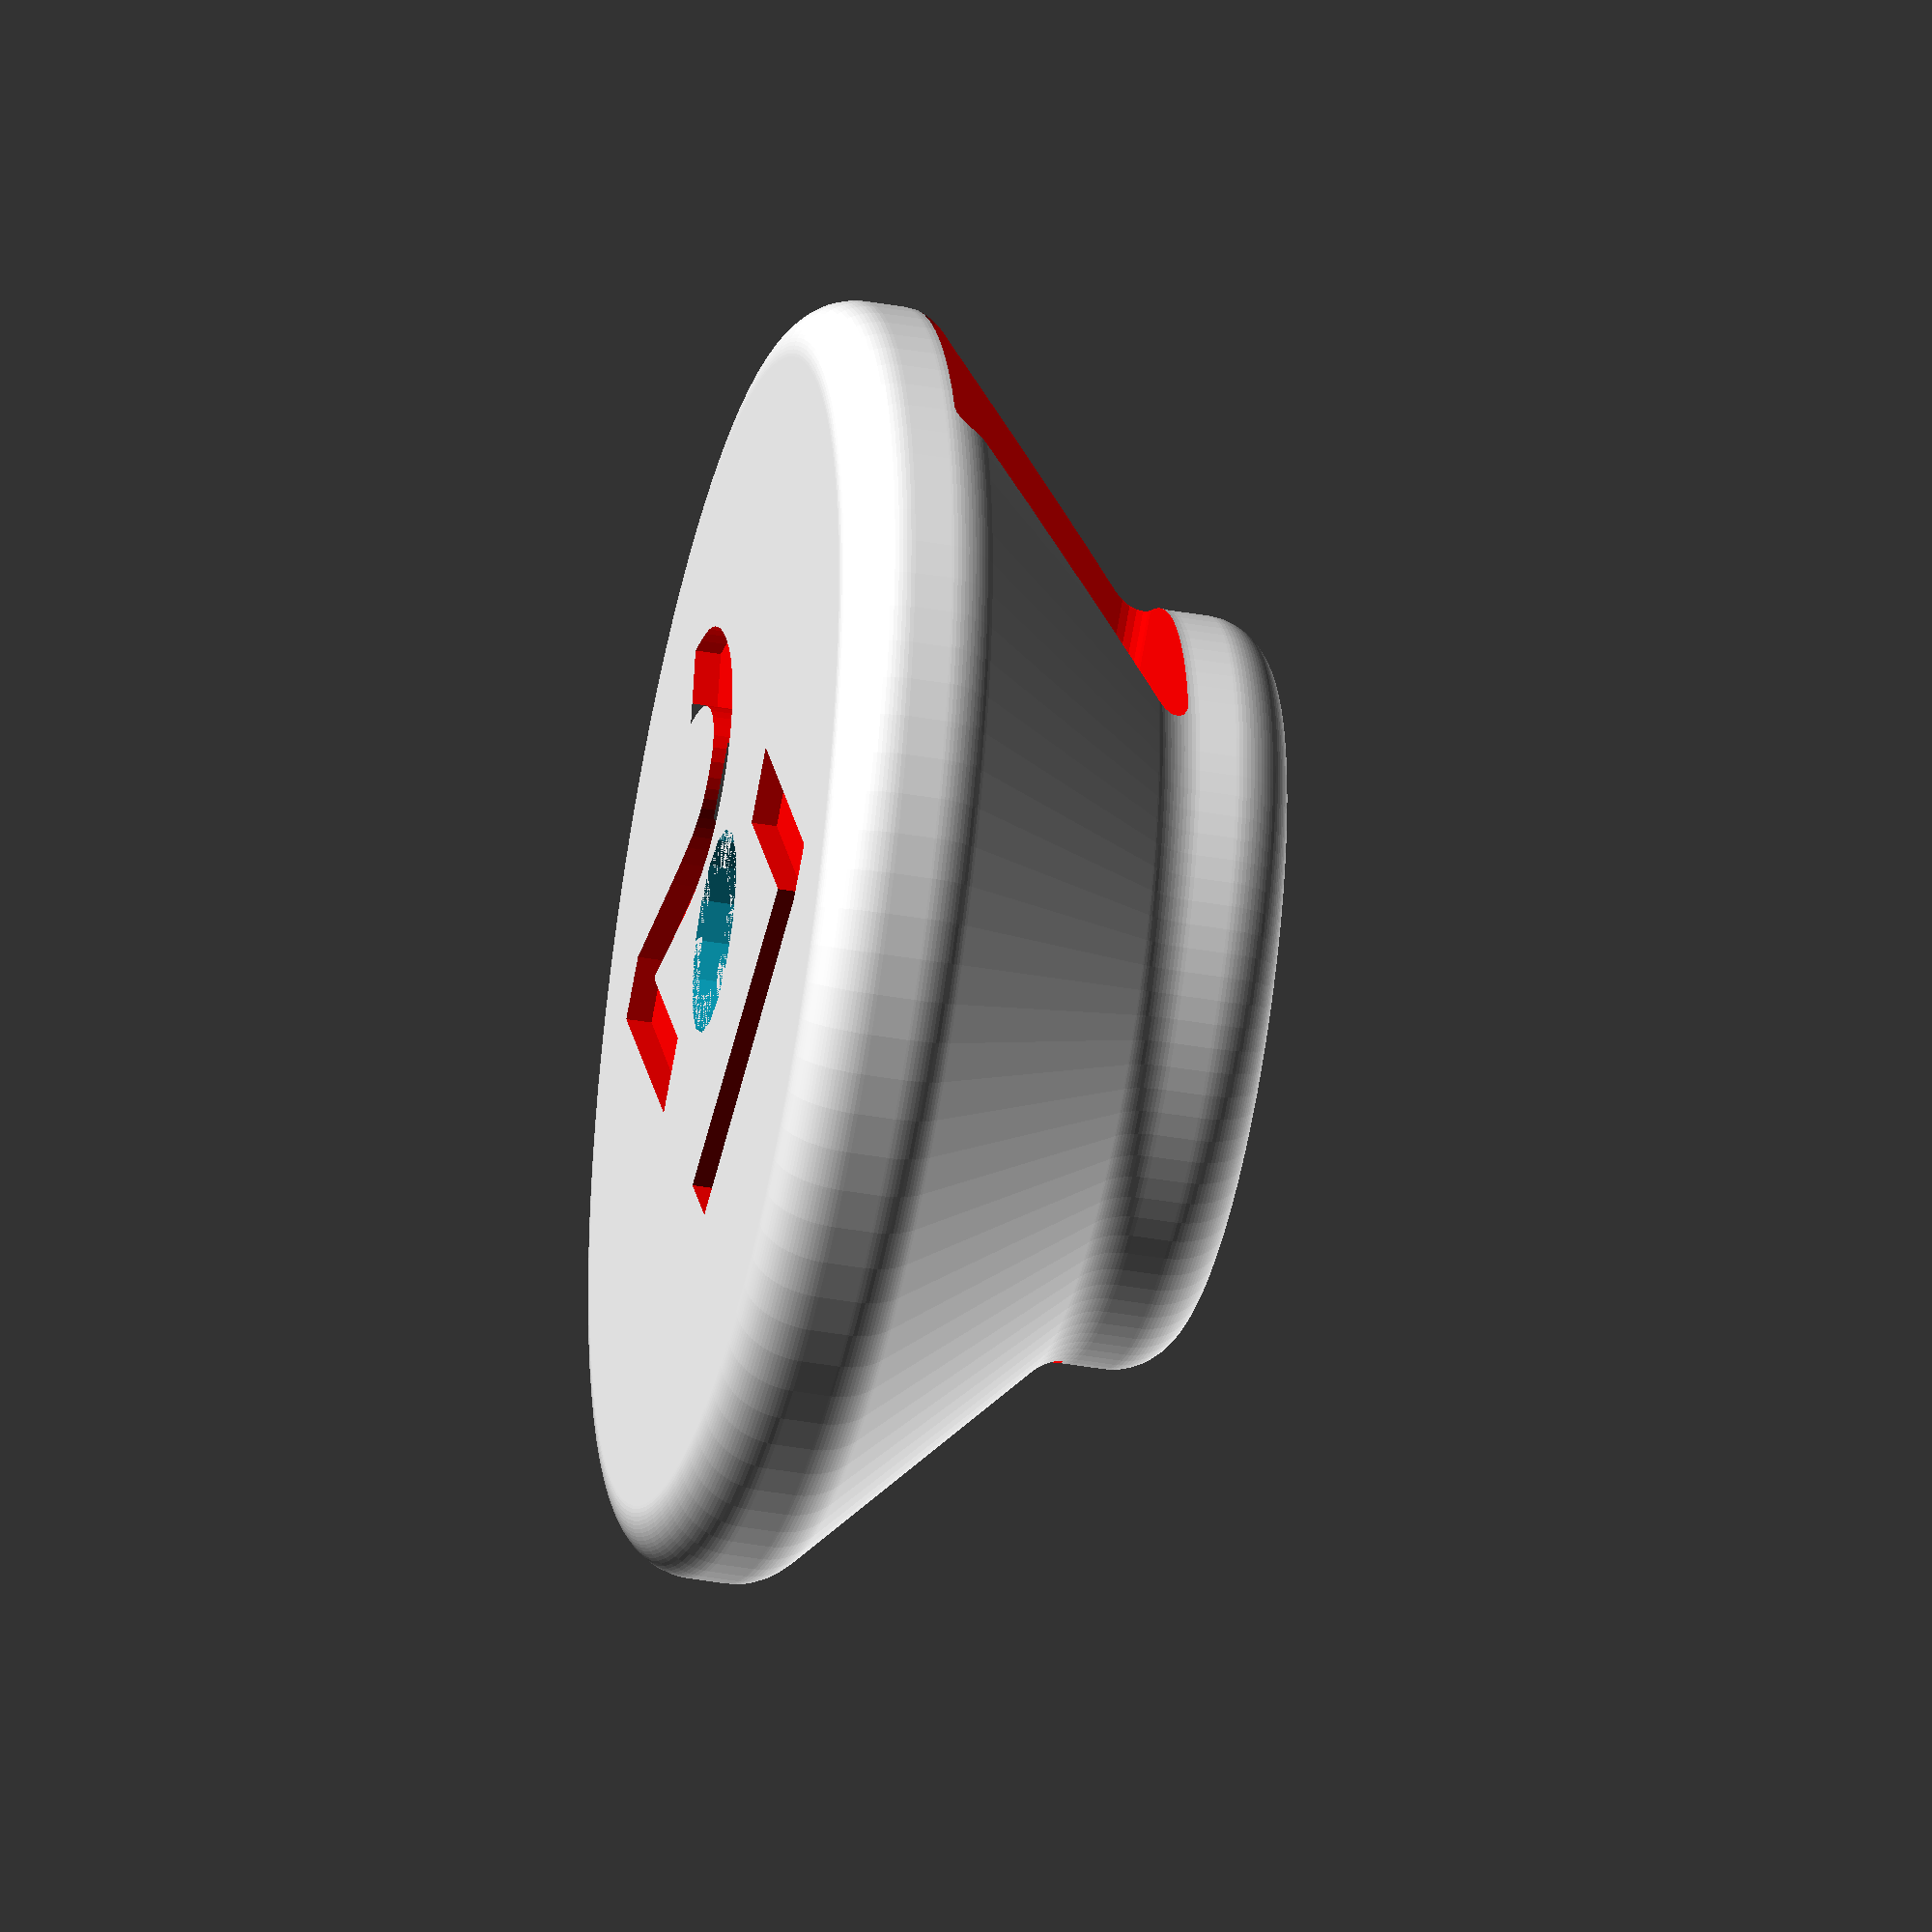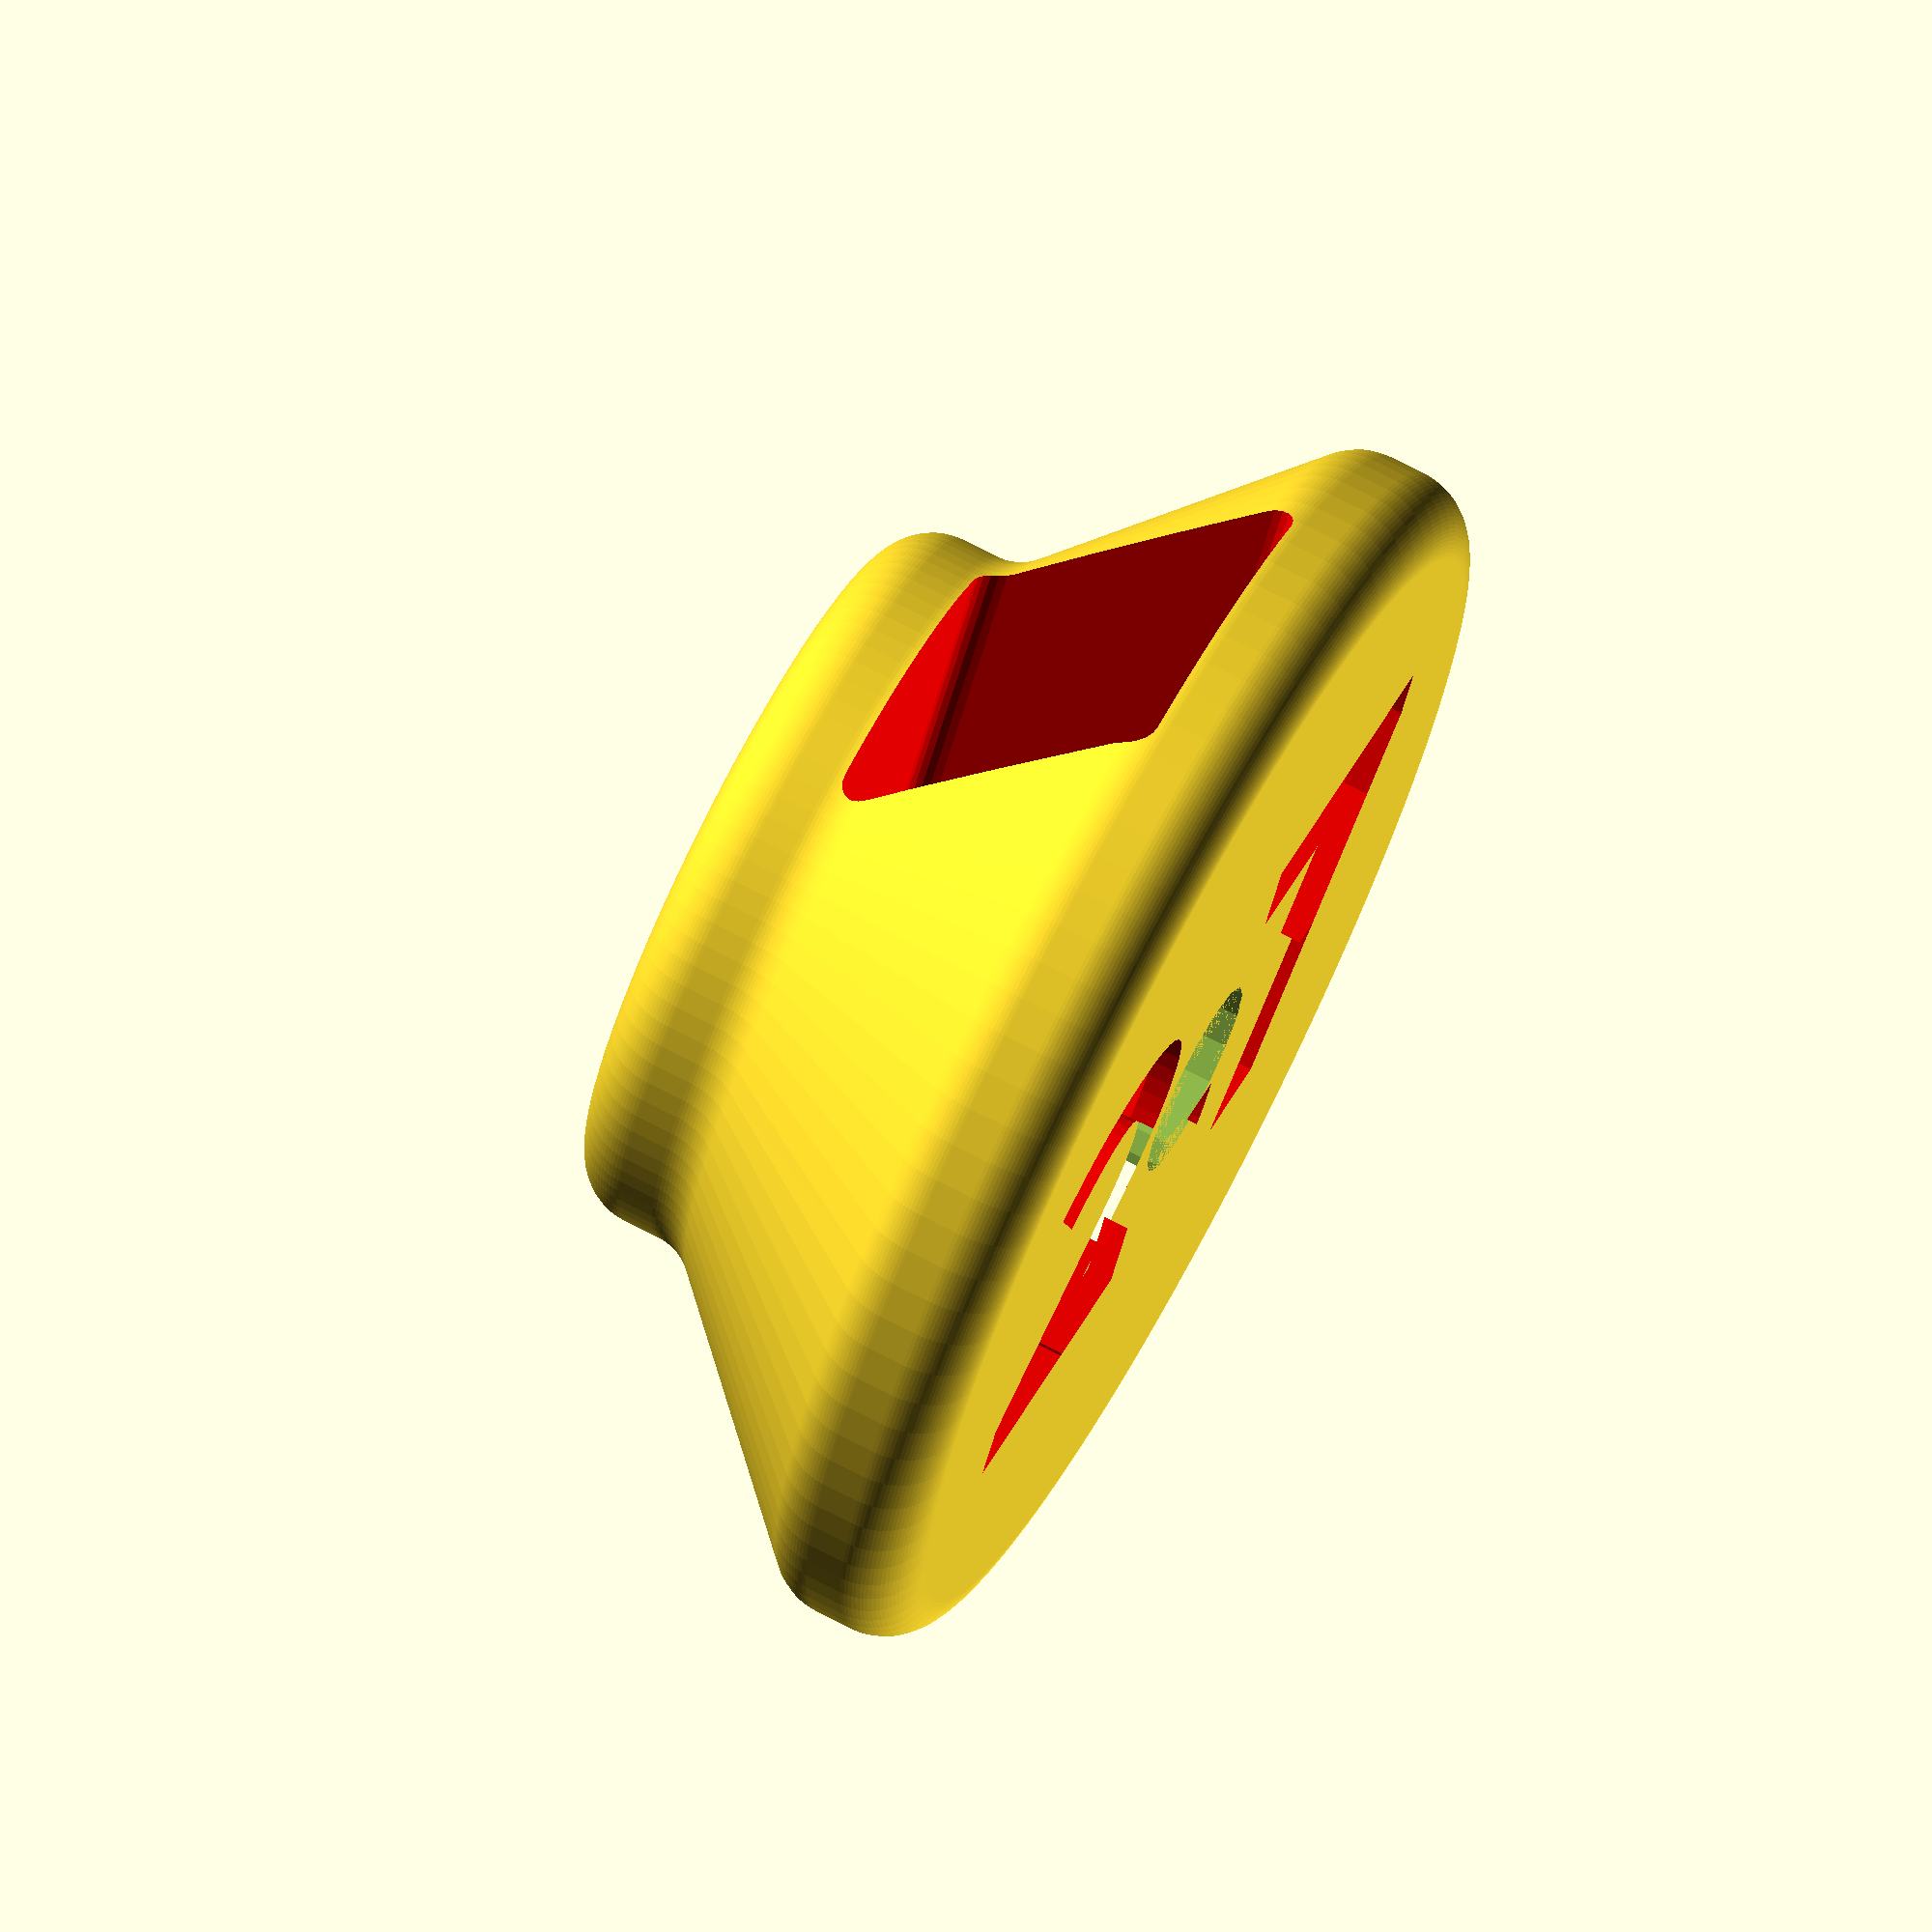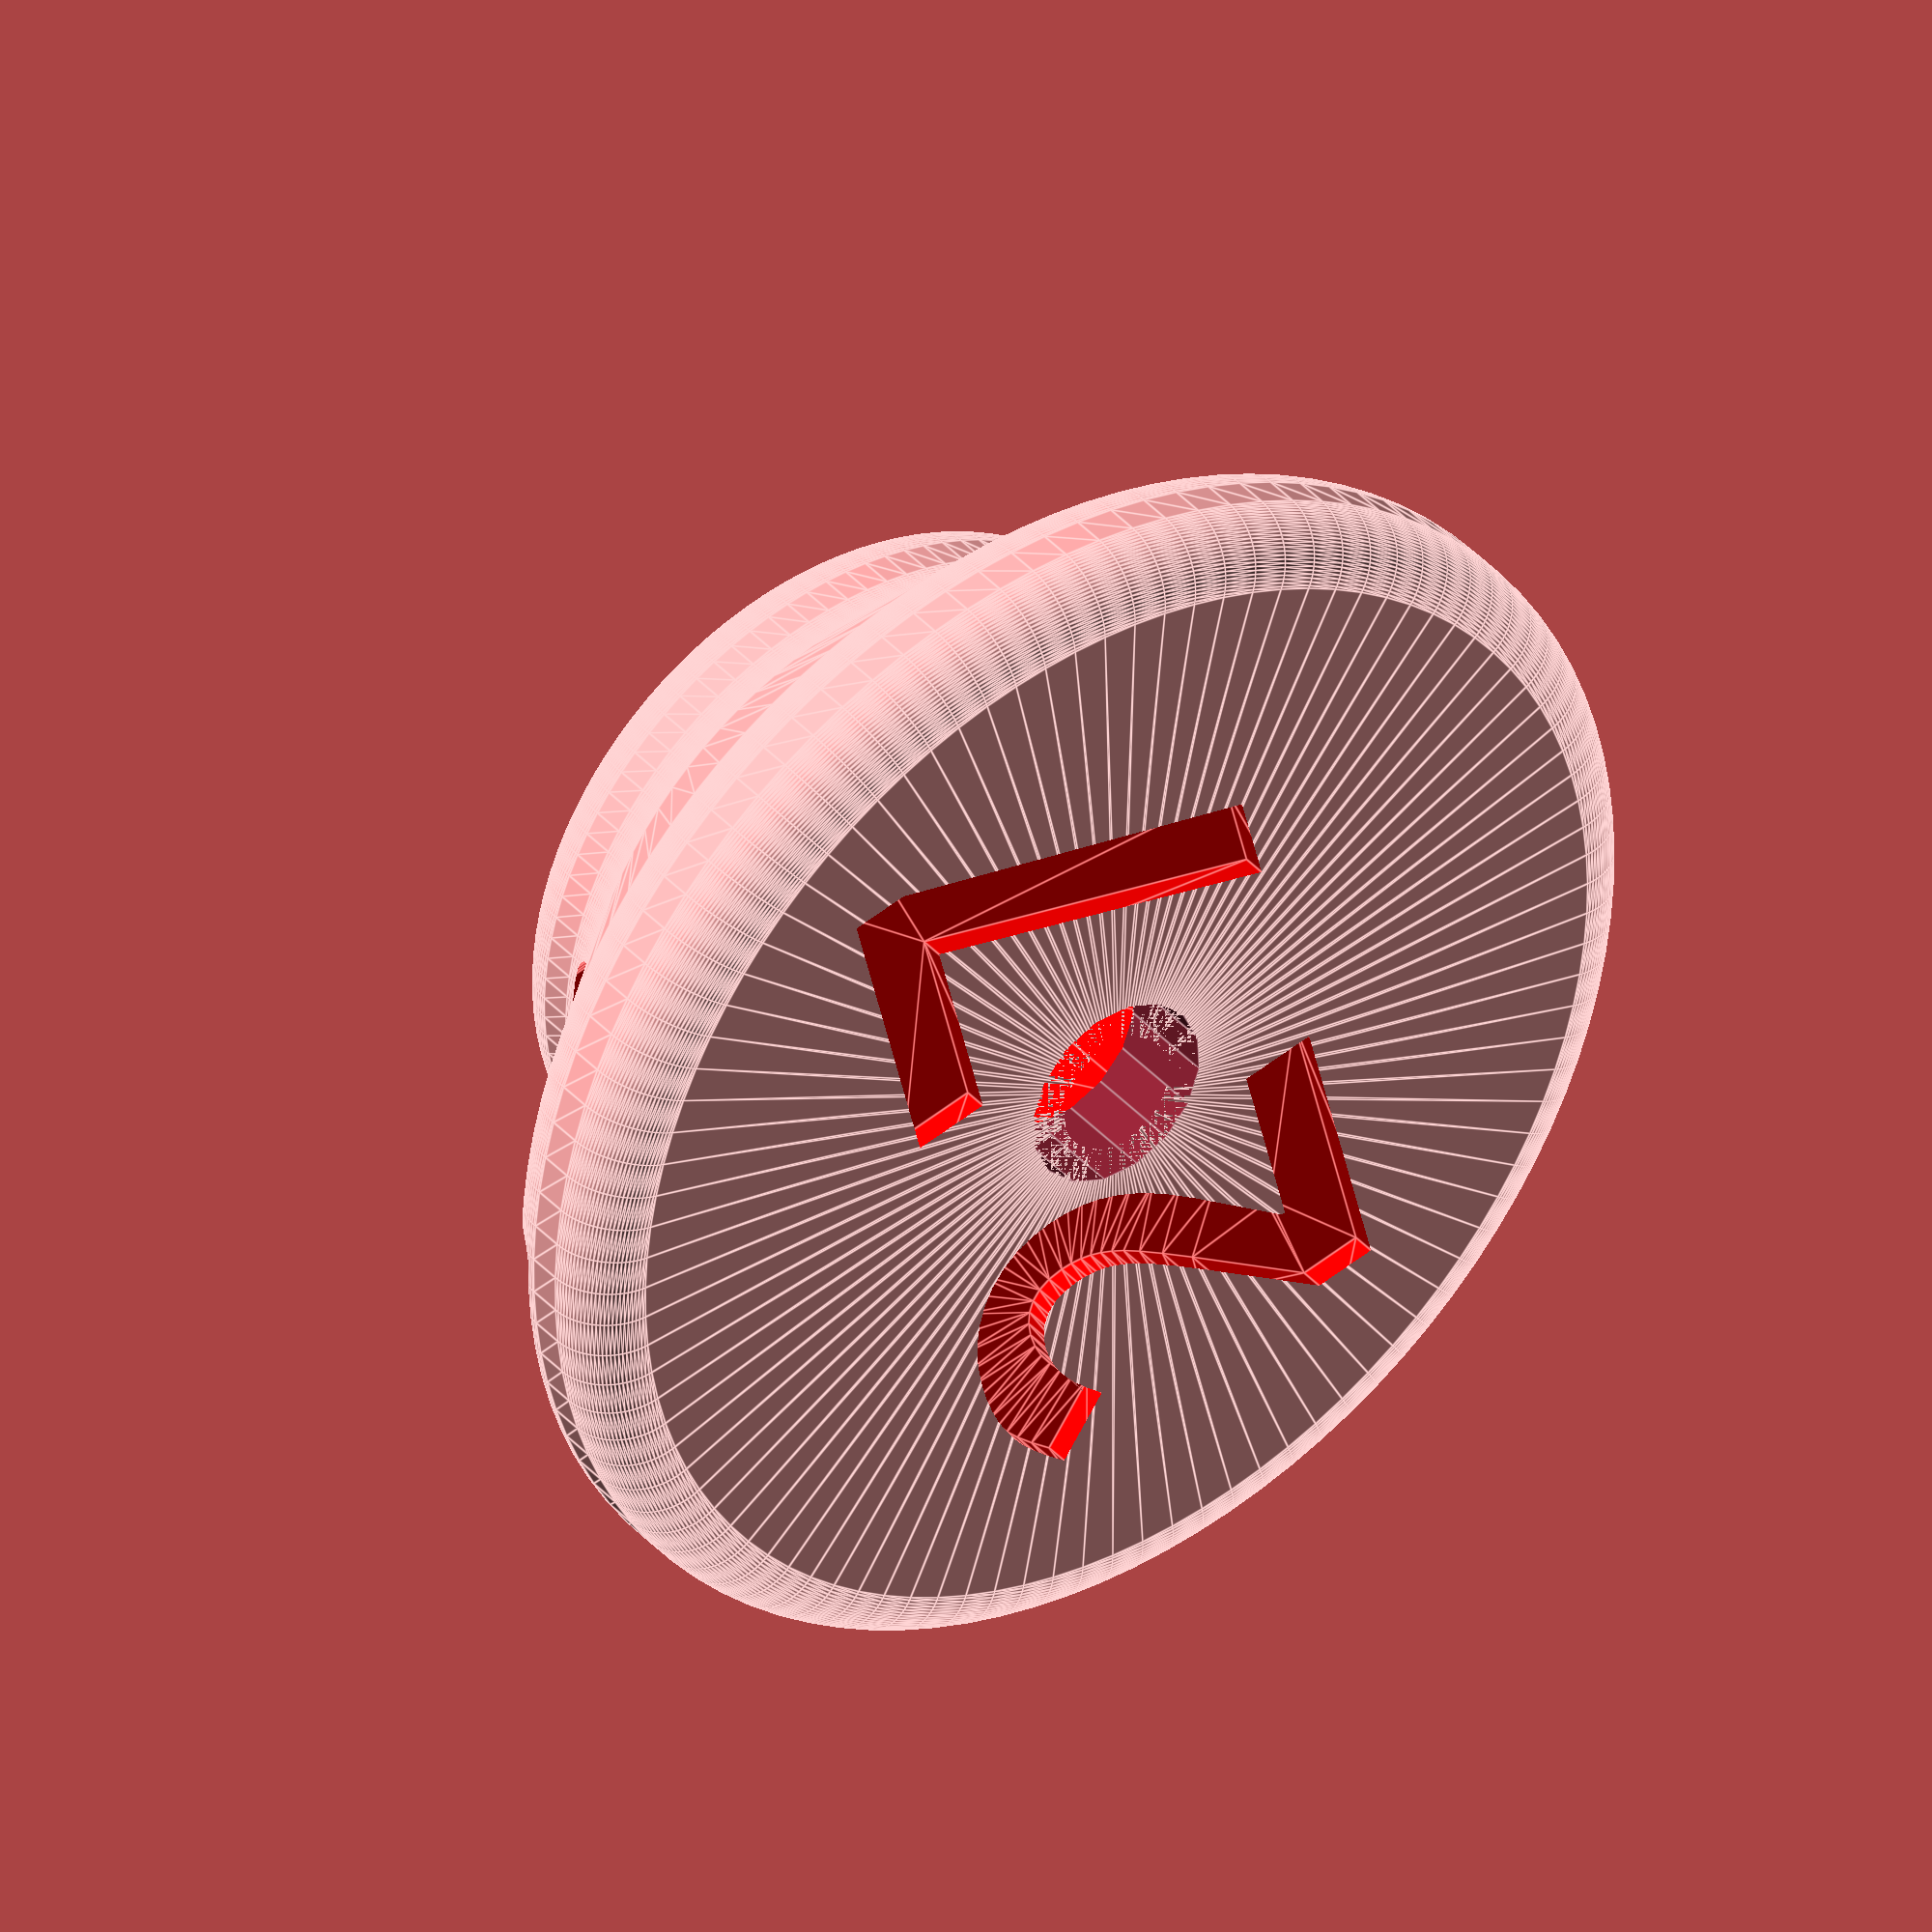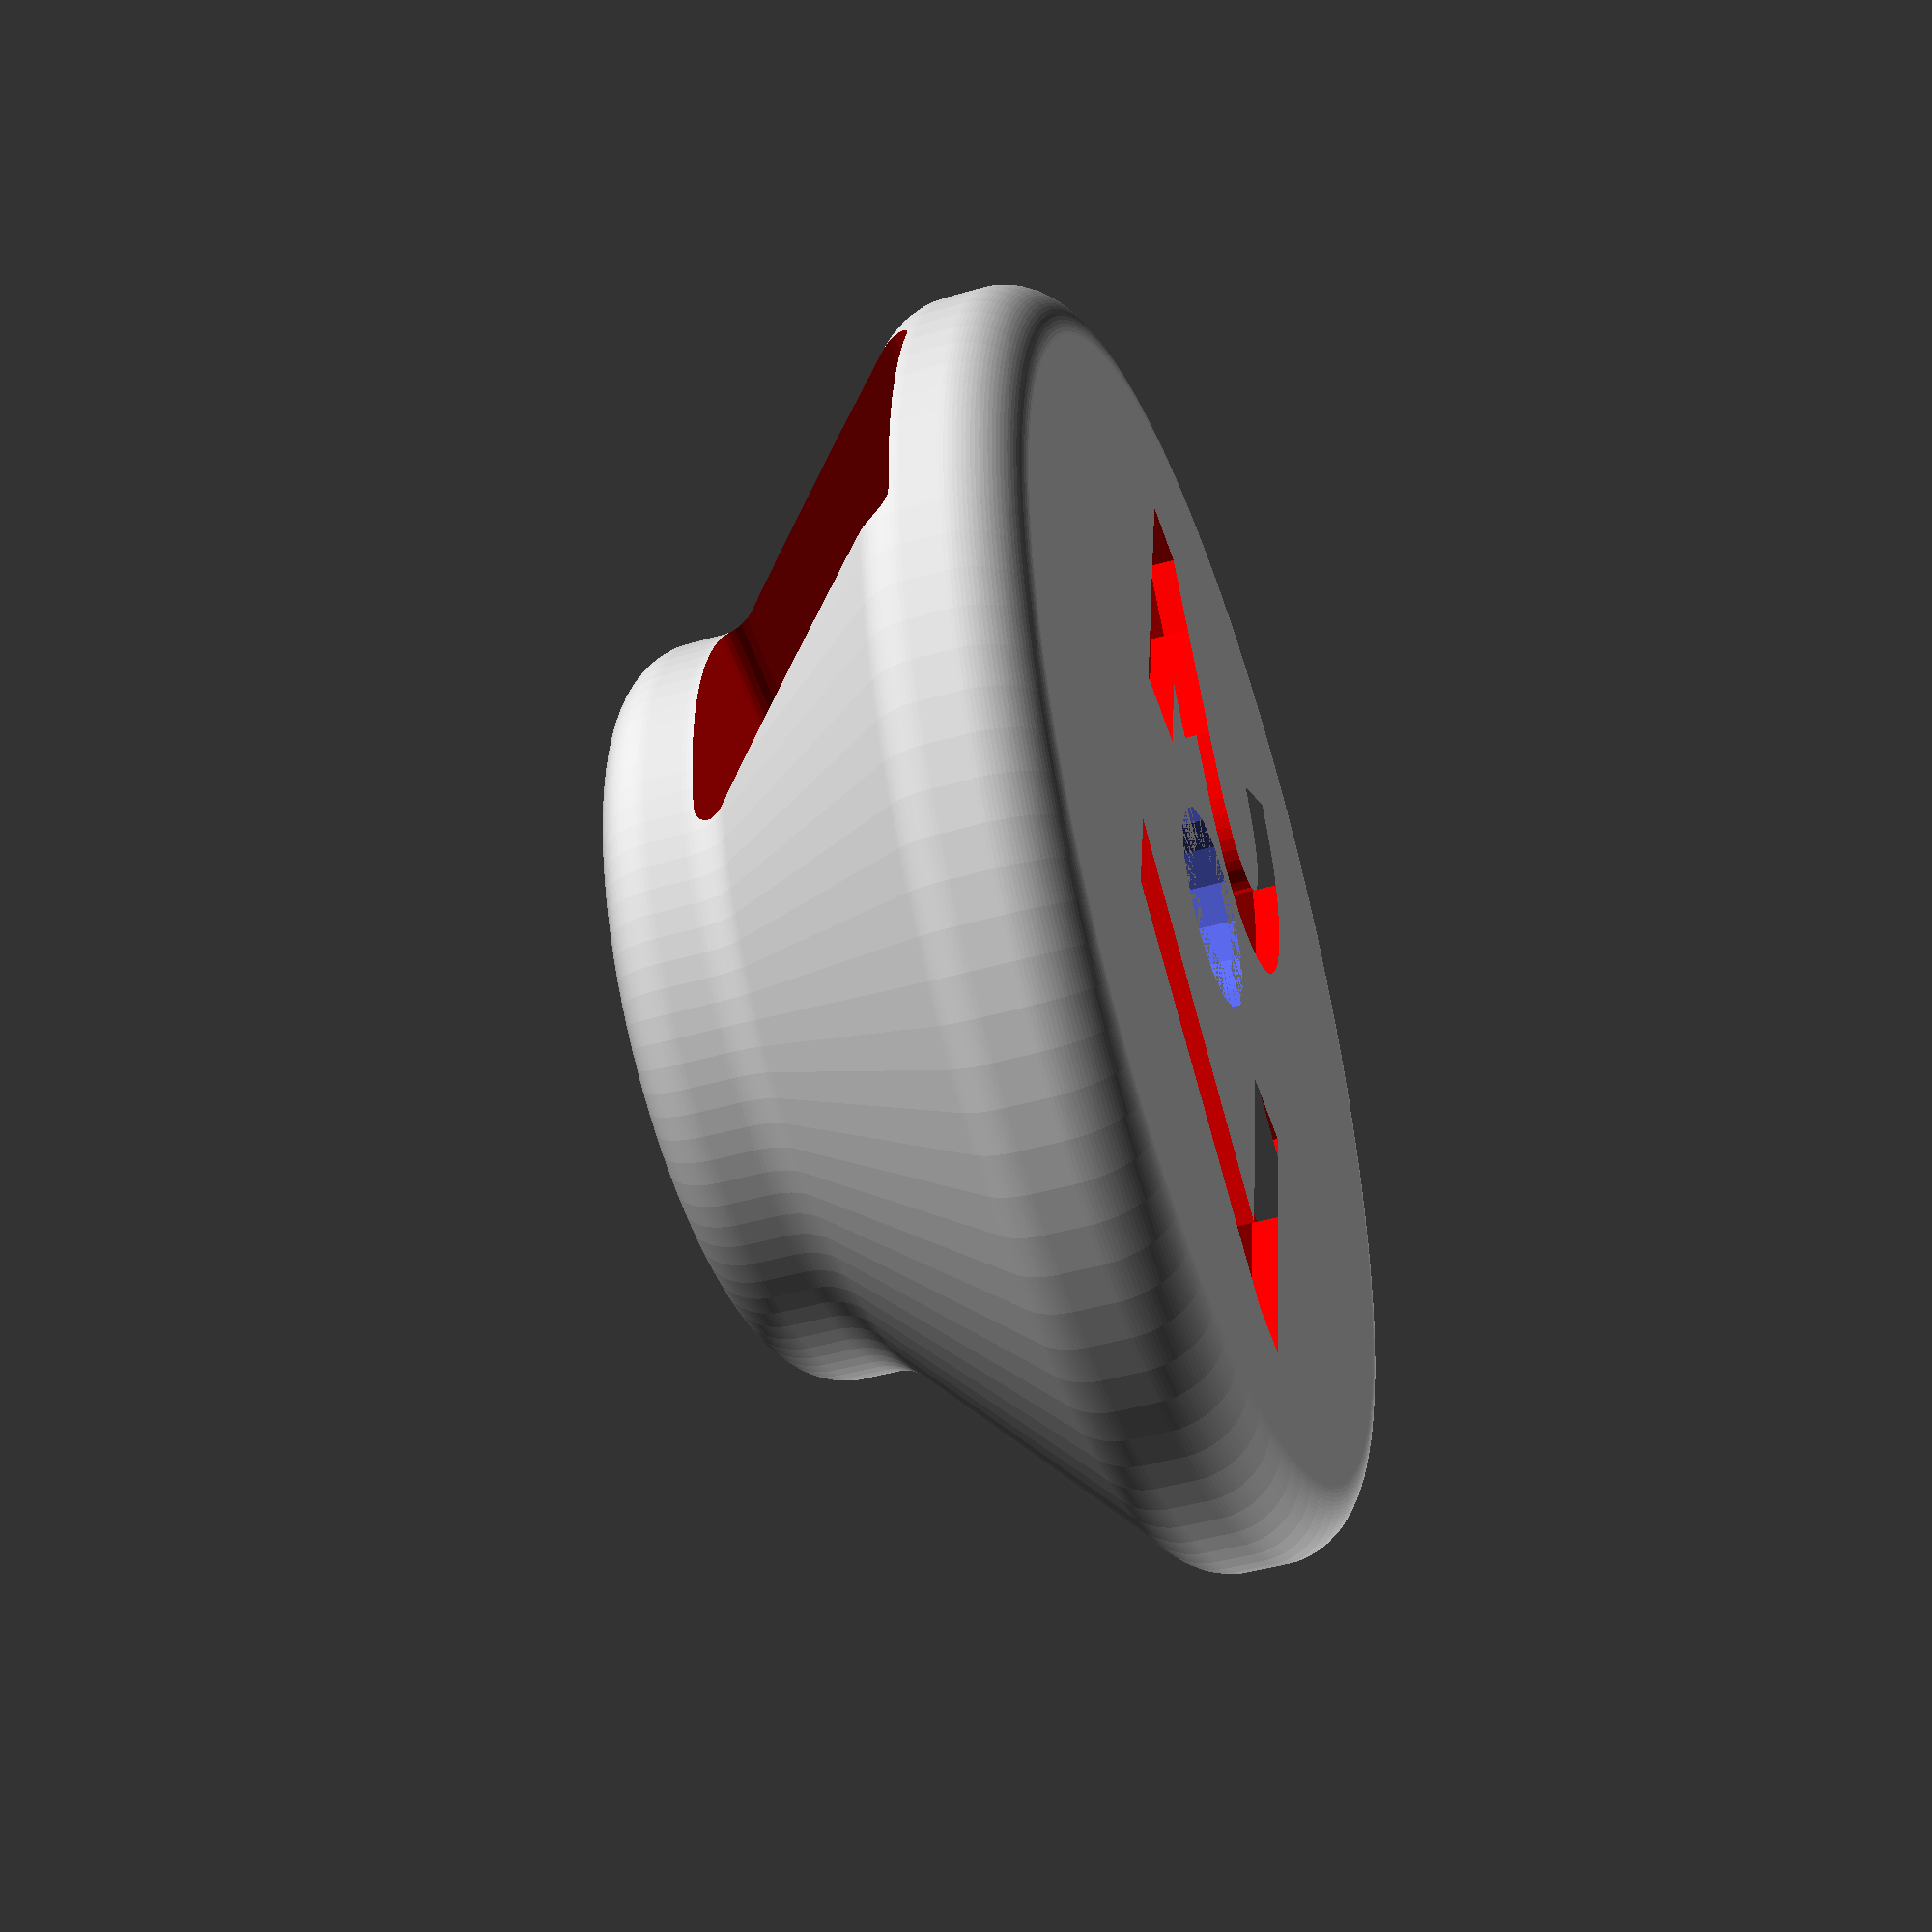
<openscad>

// Debug reminders:
// % percent sign will make a ghost figure in preview that doesn't render
// # pound sign will show both the mod and un-mod parts
// ! bang sign makes that line the root for preview

// Attachment for the planet figures
Rhole = 1.6;       // radius, bolt hole

Rbase = 5.9;        // radius, base
Rplat   = 10;      // radius, platform
Hbase = 8;          // height, base
Nbase = 8;          // number sides base

Xslot = 5.5;         // slot X
Yslot = 4*Rbase;   // slot Y
Zslot = 4.1;         // slot Z

Rfill = 1.0;      // radius fillet on base
Pboss = [[0,0],[Rbase,0],[Rbase,2],[Rplat,Hbase-2],[Rplat,Hbase],[0,Hbase]];    // points for polygon

// For debug / design just look at the polygon
//fillet(r=-0.5) fillet(r=0.5) polygon( points=Pboss );


difference(){  // Base - Hole - Slot - Text
    
    // Base 
    //rotate([0,0,180/Nbase]) cylinder(r1=Rbase, r2=Rplat, h=Hbase, $fn=Nbase);
    // Improved base
    rotate_extrude($fn=99) fillet(r=-Rfill) fillet(r=Rfill) polygon( points=Pboss );

    // Hole
    cylinder(r1=Rhole, r2=Rhole, h=Hbase, $fn=16);

    // Slot for the captive nut
    //translate([0,0,Zslot/2+(Hbase-Zslot)/2]) cube([Xslot,Yslot,Zslot],center=true);

    // Improved slot
    Rfill2 = 0.4;   // fillets inside the slot
    translate([0,2*Rbase,Zslot/2+(Hbase-Zslot)/2])
    rotate([90,0,0])
    color("red") linear_extrude(height=3*Rplat,scale=[0.8,1.0])
     fillet(r=-Rfill2,$fn=20) 
      square([Xslot+Rfill2,Zslot+Rfill2],center=true);
    
     // Text on top
     translate([0,0,Hbase-0.4]) color("red") linear_extrude(height=1) text("2 7", font = "Open Sans:style=Bold", size=7,halign="center",valign="center");
}



module fillet(r) {
   offset(r = -r) {
     offset(delta = r) {
       children();
     }
   }
}
</openscad>
<views>
elev=39.1 azim=56.1 roll=77.6 proj=o view=wireframe
elev=107.3 azim=206.9 roll=242.5 proj=o view=wireframe
elev=322.6 azim=255.9 roll=324.3 proj=o view=edges
elev=224.4 azim=279.0 roll=251.2 proj=p view=wireframe
</views>
